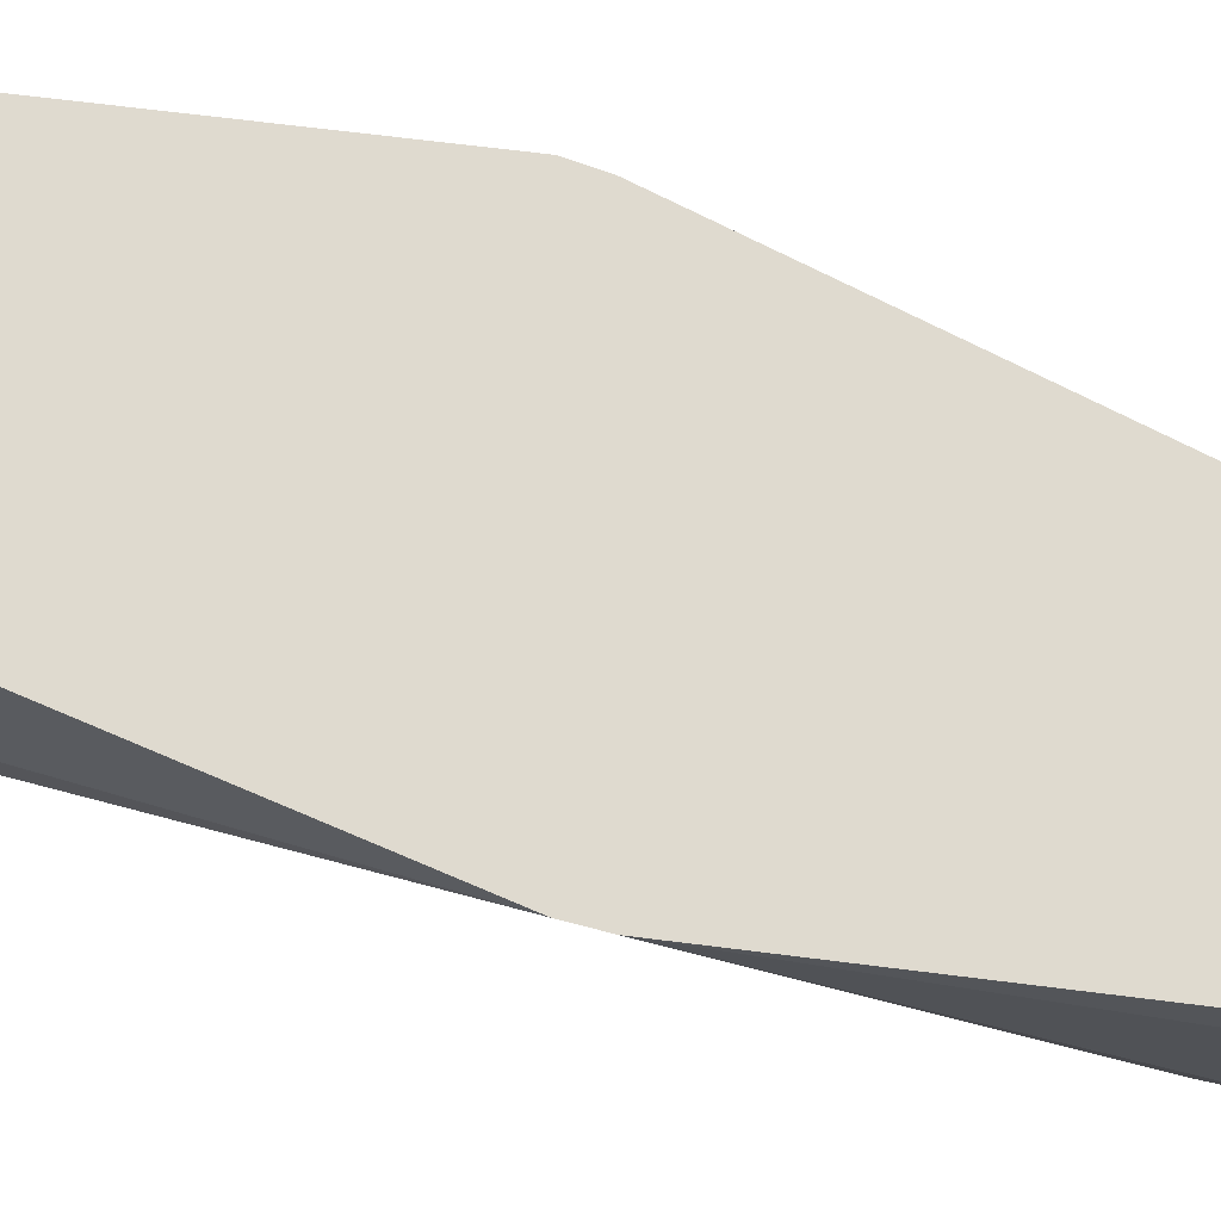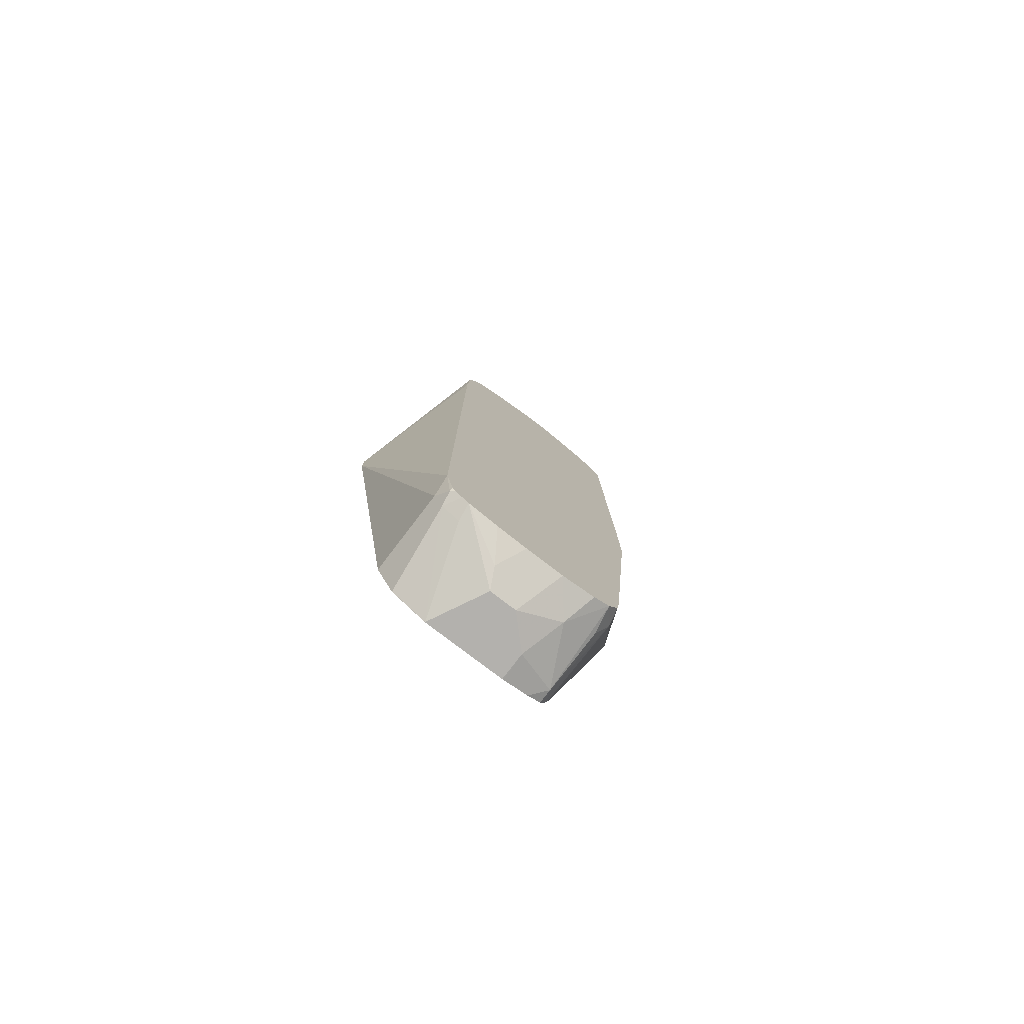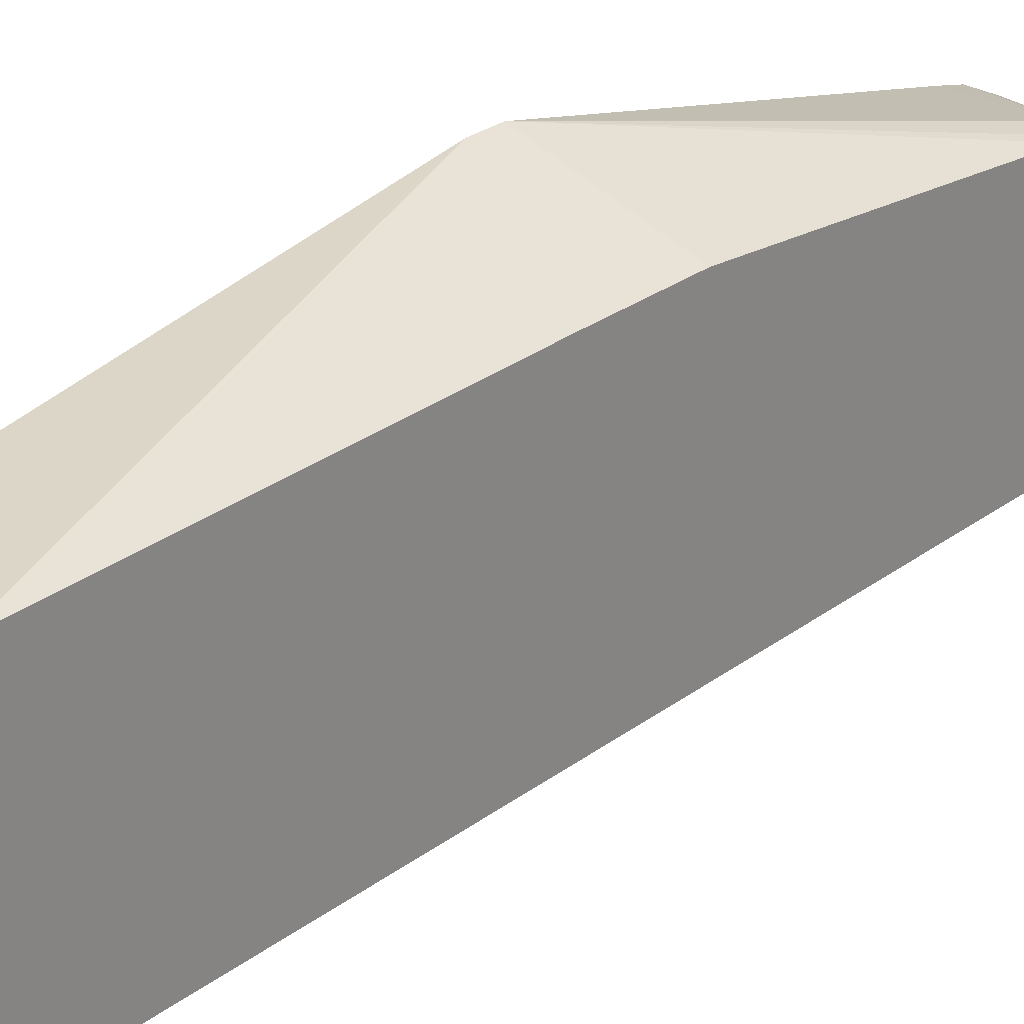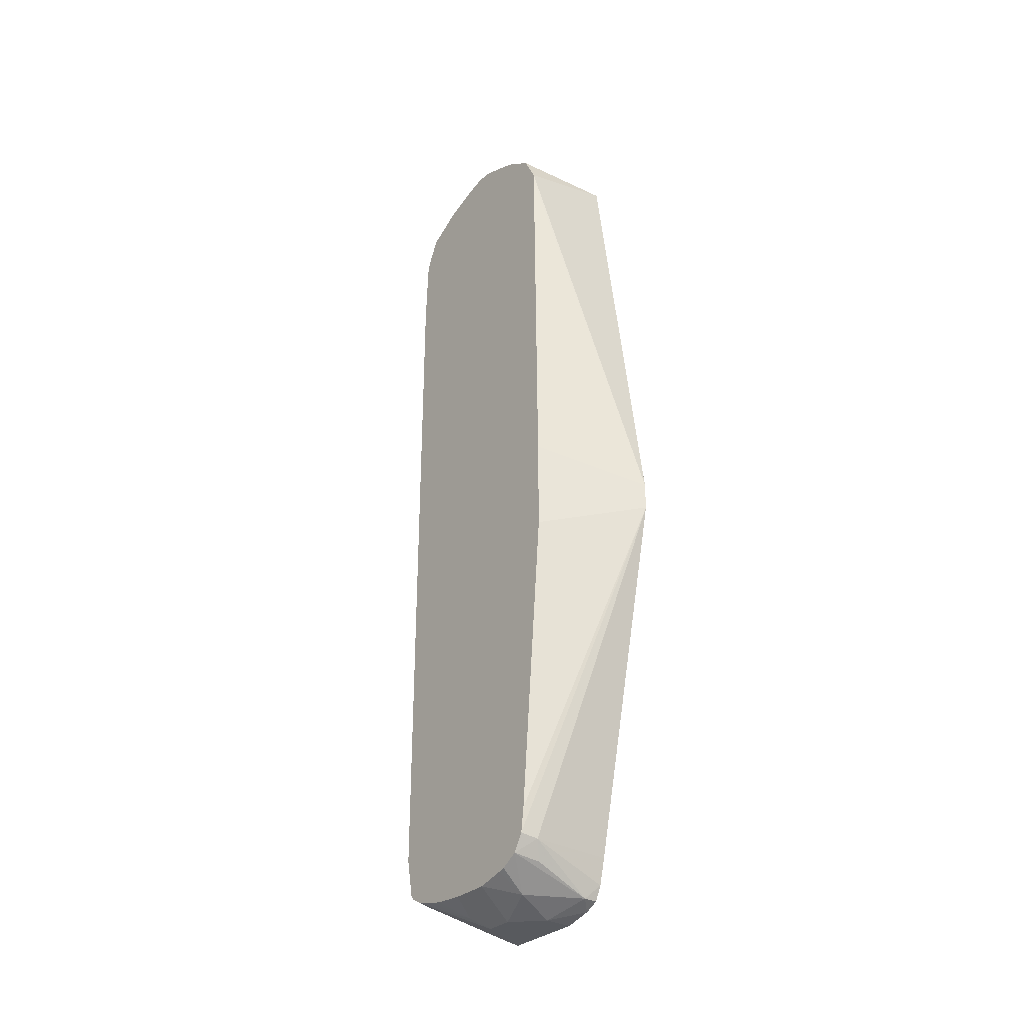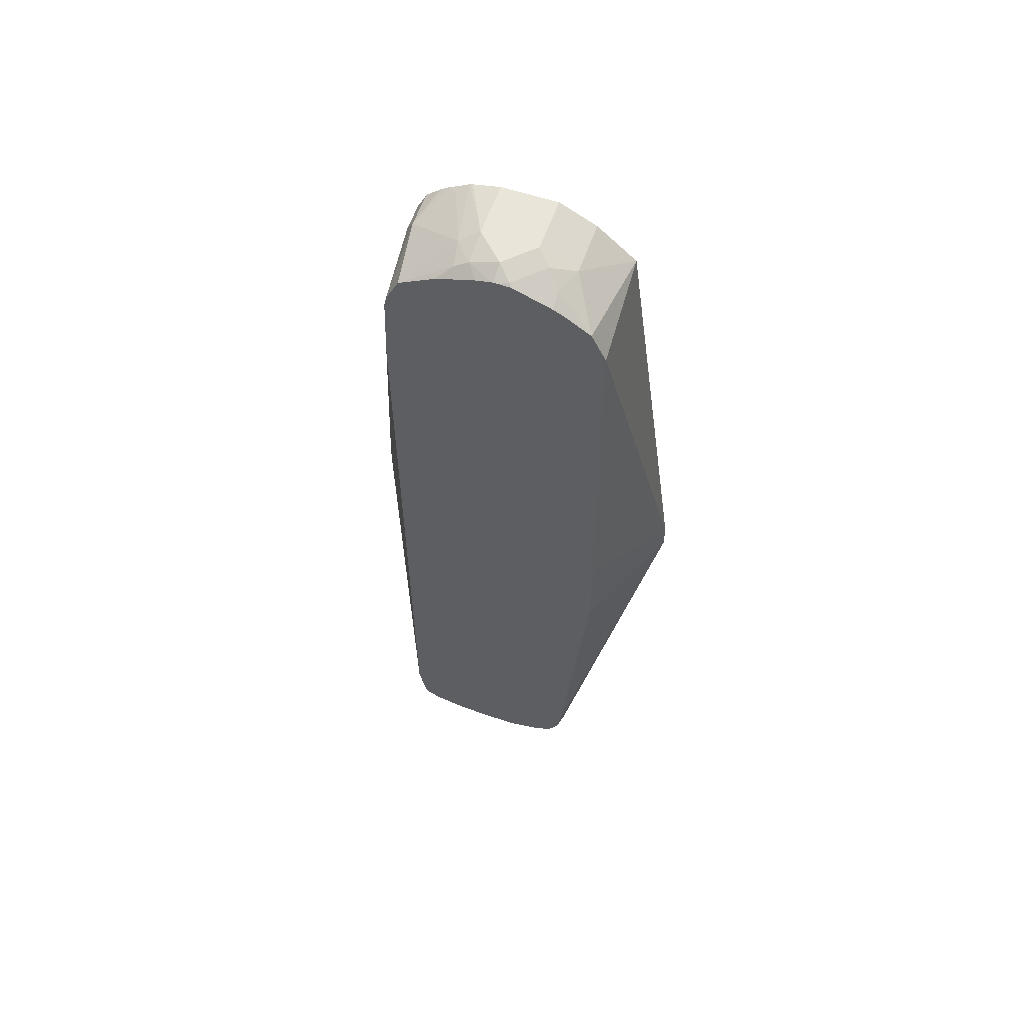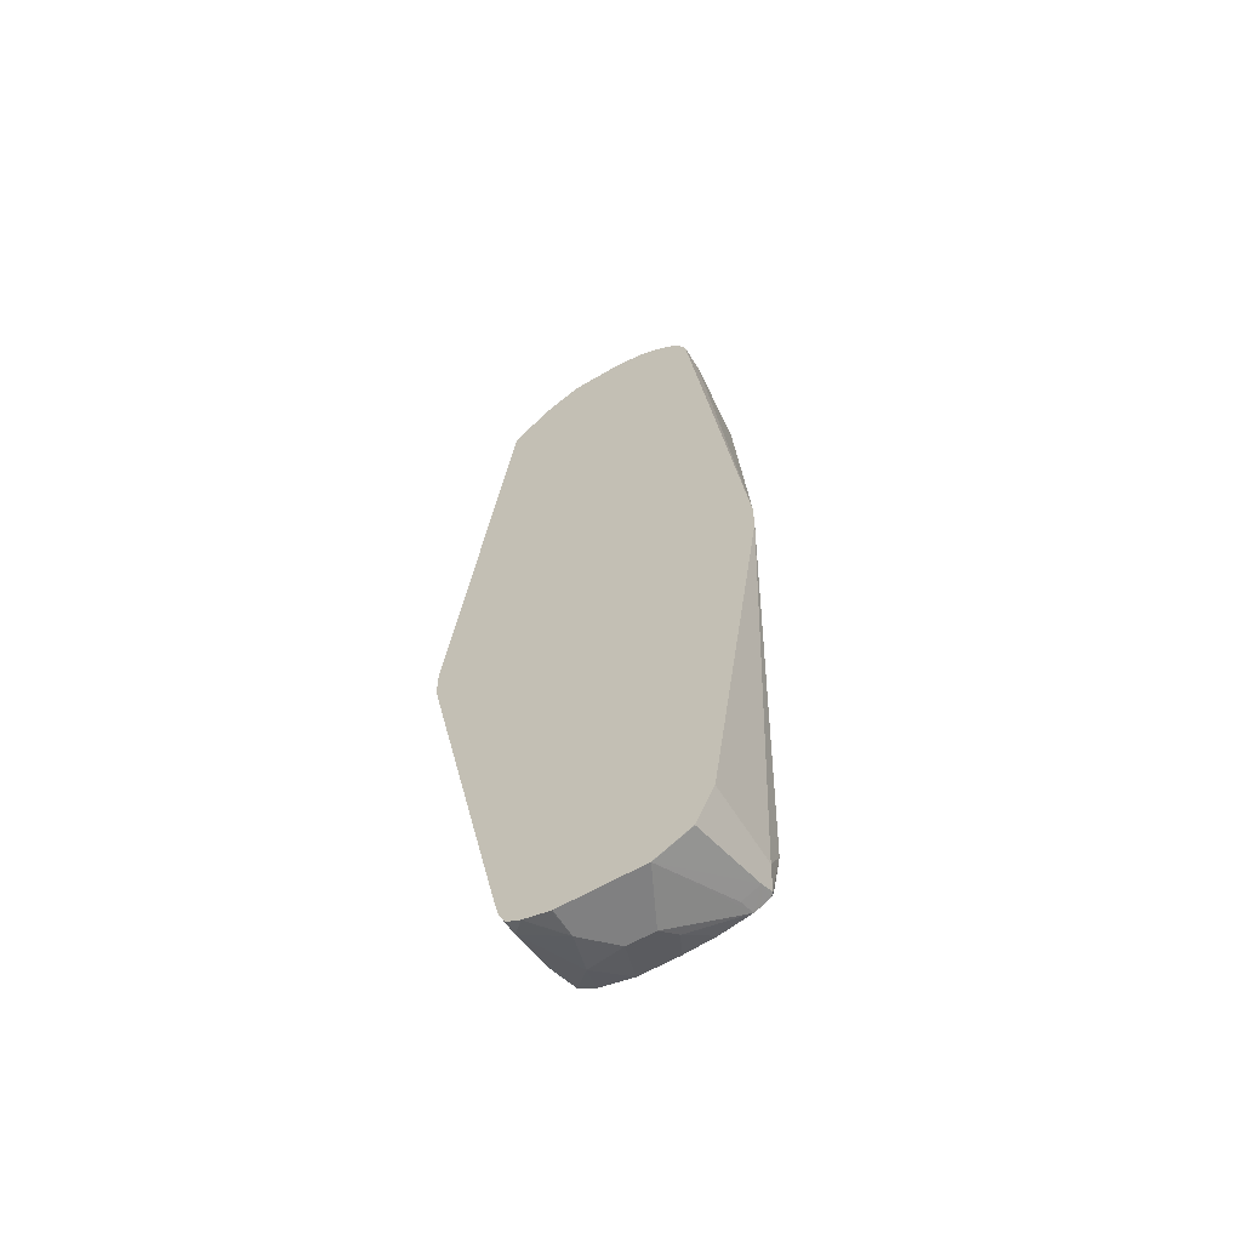
<metadata>
{"format":"obj","ext":"obj","renderer":"f3d","projection":"perspective","resolution":1024,"background":"white","views":[{"elev":-28.7,"azim":58.9,"up":"+Z"},{"elev":-79.2,"azim":-127.4,"up":"+Y"},{"elev":25.9,"azim":-140.3,"up":"+Z"},{"elev":-30.9,"azim":-37.6,"up":"+Y"},{"elev":58.4,"azim":-70.9,"up":"+Y"},{"elev":-60.2,"azim":121.2,"up":"+Y"}]}
</metadata>
<code>
v -0.6685 -0.167 0.1257
v -0.6685 -0.146 0.1257
v -0.7442 -0.188 0.08358
v -0.7442 -0.4179 0.06268
v -0.7442 -0.4362 0.06012
v -0.7313 -0.4388 0.06268
v -0.6685 -0.4397 0.06248
v -0.7442 -0.1173 0.08358
v -0.6685 0.1906 0.07838
v -0.7442 0.1725 0.08087
v -0.7442 0.166 0.08099
v -0.7442 -0.4492 0.05224
v -0.7244 -0.4527 0.05571
v -0.6791 -0.4701 0.05224
v -0.6685 -0.4595 0.05756
v -0.6685 0.1908 0.07833
v -0.7442 0.195 0.06964
v -0.7442 -0.4571 0.03922
v -0.7209 -0.4701 0.03134
v -0.6896 -0.4806 0.02088
v -0.6685 -0.4755 0.0416
v -0.6685 -0.4701 0.05224
v -0.6685 0.1908 0.07826
v -0.7105 0.2159 0.04874
v -0.7313 0.2168 0.04178
v -0.7442 0.2077 0.05032
v -0.7442 -0.4585 0.0337
v -0.7105 -0.4806 -0
v -0.7442 -0.4637 0.0128
v -0.6685 -0.4806 0.02088
v -0.6685 -0.4804 0.02181
v -0.6685 0.2159 0.04882
v -0.6685 0.2159 0.04869
v -0.7105 0.2299 0.02088
v -0.7209 0.2246 0.03134
v -0.7442 0.2228 0.0128
v -0.7442 0.212 0.04178
v -0.7105 -0.4806 -0.02088
v -0.7442 -0.4637 -0.01684
v -0.6685 -0.4806 -0.04178
v -0.6685 0.2299 0.02088
v -0.7313 0.2299 0
v -0.7418 0.2246 0.01044
v -0.7442 0.2234 0.003348
v -0.7244 -0.4736 -0.02784
v -0.7442 -0.4565 -0.06428
v -0.6687 -0.4806 -0.04178
v -0.7442 -0.4617 -0.04077
v -0.6685 -0.4666 -0.06964
v -0.6685 0.2299 -0.02107
v -0.7105 0.2299 -0.02088
v -0.734 0.2246 -0.02088
v -0.7442 0.223 -0.002068
v -0.7442 0.2234 0
v -0.7442 -0.4597 -0.04988
v -0.7442 -0.4538 -0.06967
v -0.7313 -0.4527 -0.07661
v -0.7313 -0.4597 -0.06268
v -0.6687 -0.4666 -0.06964
v -0.7418 -0.4492 -0.07836
v -0.6685 -0.4388 -0.08358
v -0.6685 0.2252 -0.04178
v -0.6685 0.2243 -0.04414
v -0.7174 0.2228 -0.03481
v -0.7366 0.2194 -0.03134
v -0.7442 0.2178 -0.02088
v -0.7442 0.2205 -0.01273
v -0.7442 -0.4504 -0.0754
v -0.7442 -0.4469 -0.07777
v -0.7442 -0.4179 -0.08358
v -0.7313 -0.4388 -0.08358
v -0.6685 -0.1671 -0.1257
v -0.6685 0.2157 -0.05945
v -0.6739 0.2194 -0.05224
v -0.6965 0.202 -0.07661
v -0.7442 0.195 -0.06964
v -0.7442 0.2164 -0.02526
v -0.7442 0.2107 -0.04178
v -0.7442 0.1125 -0.08358
v -0.6685 -0.1459 -0.1257
v -0.6685 0.2136 -0.06268
v -0.6896 0.1881 -0.08358
v -0.7442 0.1752 -0.07954
v -0.6685 0.2111 -0.0662
v -0.6685 0.202 -0.07661
v -0.7442 0.1662 -0.08156
v -0.6685 0.1881 -0.08358
f 36 43 44
f 40 47 59
f 38 45 46
f 35 43 36
f 38 46 47
f 38 39 45
f 39 48 45
f 40 59 49
f 46 56 57
f 42 52 53
f 42 53 54
f 42 54 44
f 42 44 43
f 45 48 55
f 45 55 46
f 35 42 43
f 46 57 58
f 42 51 52
f 34 42 35
f 20 47 40
f 34 50 51
f 46 58 47
f 20 28 38
f 20 38 47
f 20 40 30
f 20 30 31
f 20 31 21
f 23 32 24
f 24 32 33
f 34 51 42
f 24 33 34
f 24 35 25
f 25 35 36
f 25 36 37
f 25 37 26
f 28 29 39
f 28 39 38
f 33 41 34
f 34 41 50
f 24 34 35
f 47 58 57
f 75 85 87
f 49 59 60
f 65 76 78
f 65 78 77
f 70 72 71
f 70 79 80
f 70 80 72
f 73 81 75
f 73 75 74
f 75 82 83
f 75 83 76
f 75 81 84
f 75 84 85
f 19 29 28
f 75 87 82
f 79 86 80
f 80 86 82
f 80 82 87
f 82 86 83
f 65 77 66
f 64 76 65
f 64 75 76
f 64 74 75
f 49 60 61
f 51 62 63
f 51 63 64
f 51 64 52
f 52 64 65
f 52 65 66
f 52 66 67
f 52 67 53
f 47 57 59
f 56 68 57
f 57 60 59
f 60 68 69
f 60 69 70
f 60 70 71
f 60 71 61
f 61 71 72
f 63 73 74
f 63 74 64
f 57 68 60
f 19 27 29
f 50 62 51
f 18 27 19
f 1 63 62
f 1 62 50
f 1 50 41
f 1 41 33
f 1 33 32
f 1 32 23
f 1 23 16
f 1 16 9
f 1 9 2
f 2 9 10
f 2 10 11
f 2 11 8
f 3 8 11
f 3 11 10
f 3 10 17
f 3 17 26
f 3 26 37
f 1 73 63
f 1 81 73
f 1 84 81
f 1 85 84
f 19 28 20
f 1 2 8
f 1 3 4
f 1 4 5
f 1 5 6
f 1 6 7
f 1 7 15
f 1 15 22
f 3 37 36
f 1 22 21
f 1 31 30
f 1 30 40
f 1 40 49
f 1 49 61
f 1 61 72
f 1 72 80
f 1 80 87
f 1 87 85
f 1 21 31
f 3 36 44
f 1 8 3
f 3 54 53
f 5 12 6
f 6 12 13
f 6 13 14
f 6 14 15
f 6 15 7
f 9 16 10
f 10 16 17
f 12 18 19
f 3 5 4
f 12 19 14
f 14 19 20
f 14 20 21
f 14 21 22
f 14 22 15
f 16 23 17
f 17 23 24
f 17 24 25
f 3 44 54
f 12 14 13
f 3 12 5
f 17 25 26
f 3 27 18
f 3 67 66
f 3 53 67
f 3 66 77
f 3 77 78
f 3 78 76
f 3 18 12
f 3 83 86
f 3 86 79
f 3 79 70
f 3 76 83
f 3 69 68
f 3 68 56
f 3 56 46
f 3 46 55
f 3 55 48
f 3 48 39
f 3 39 29
f 3 29 27
f 3 70 69

</code>
